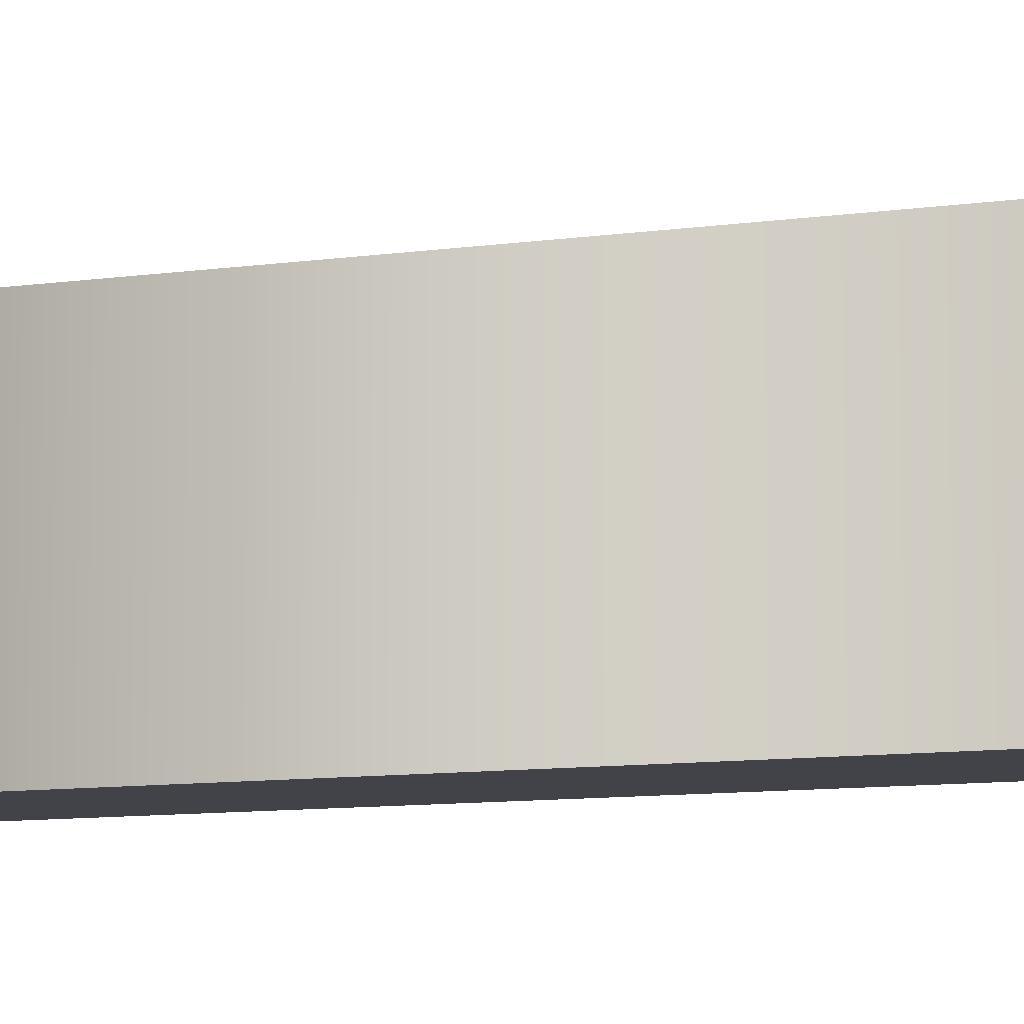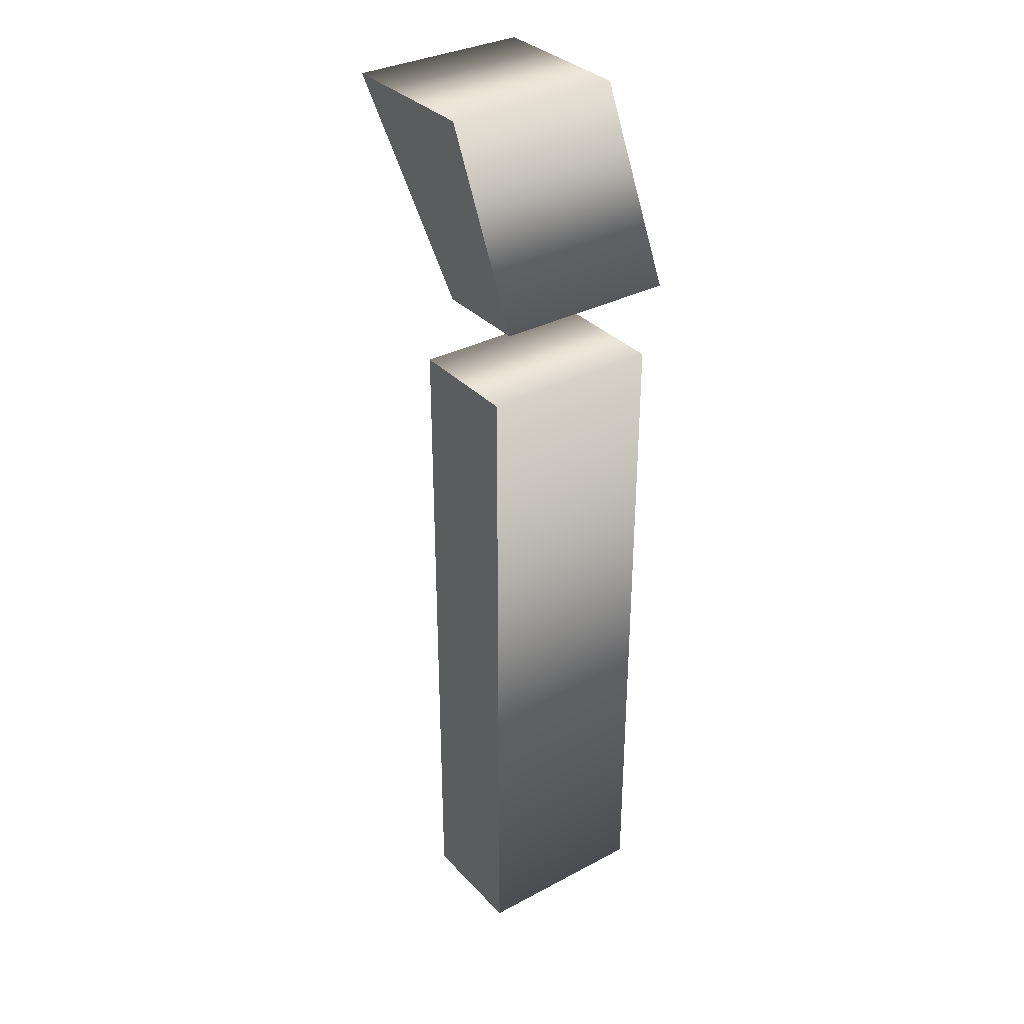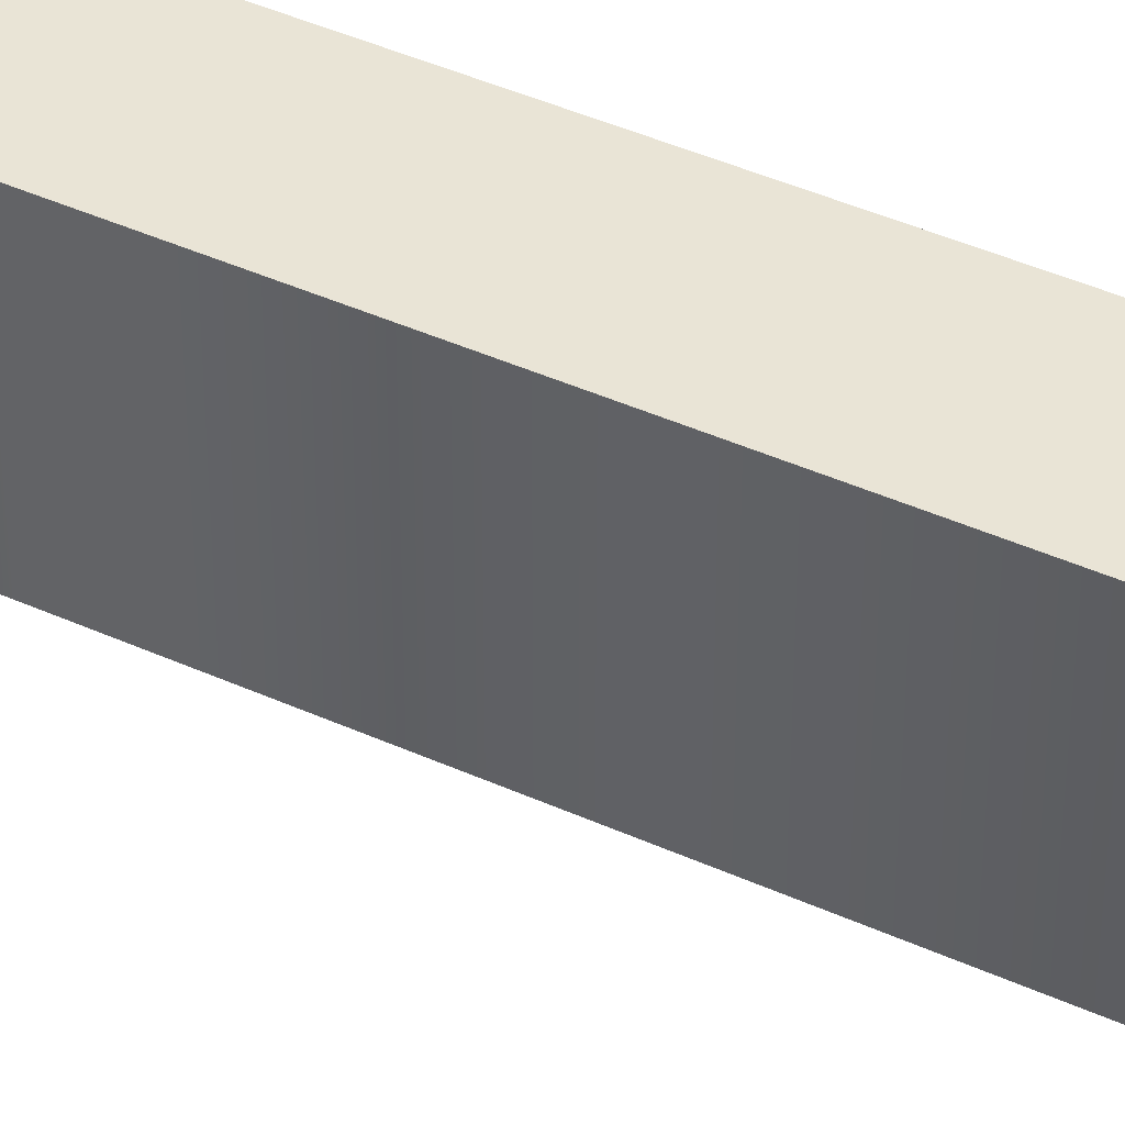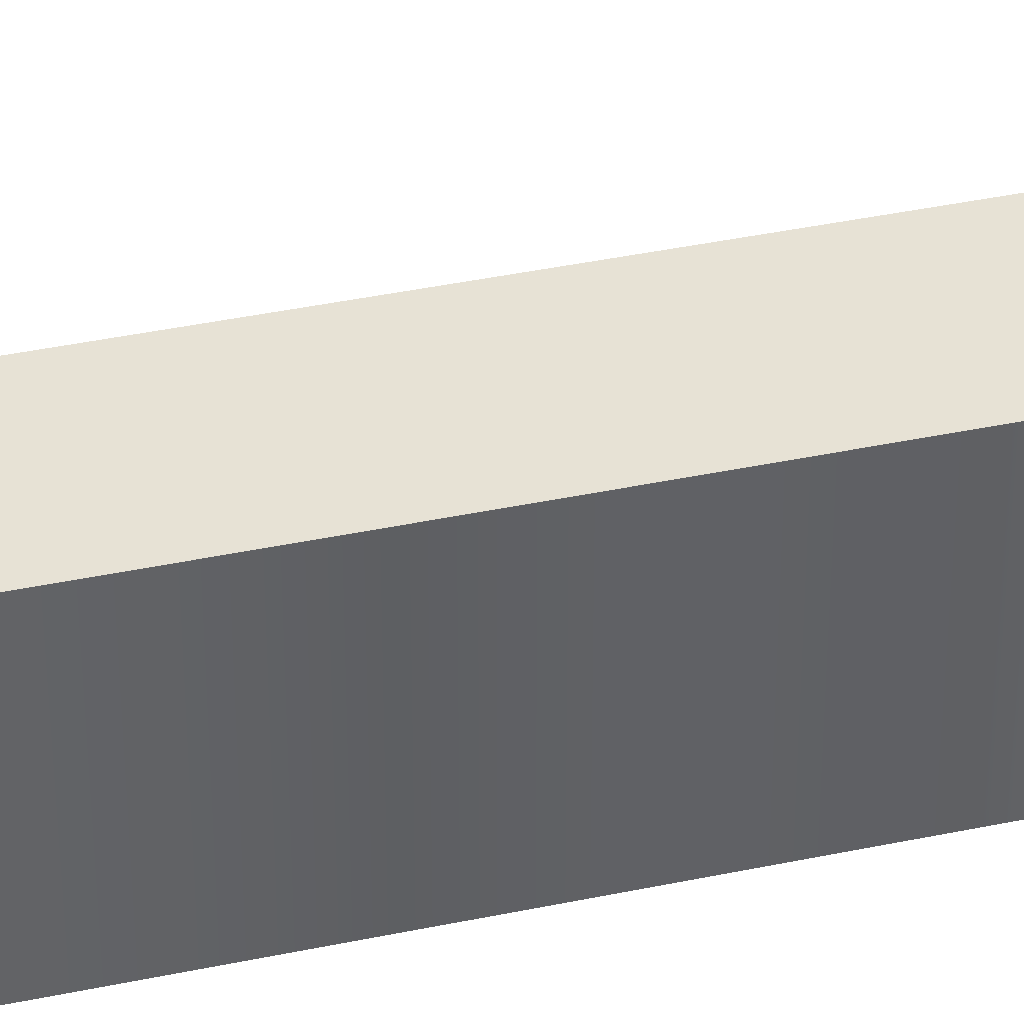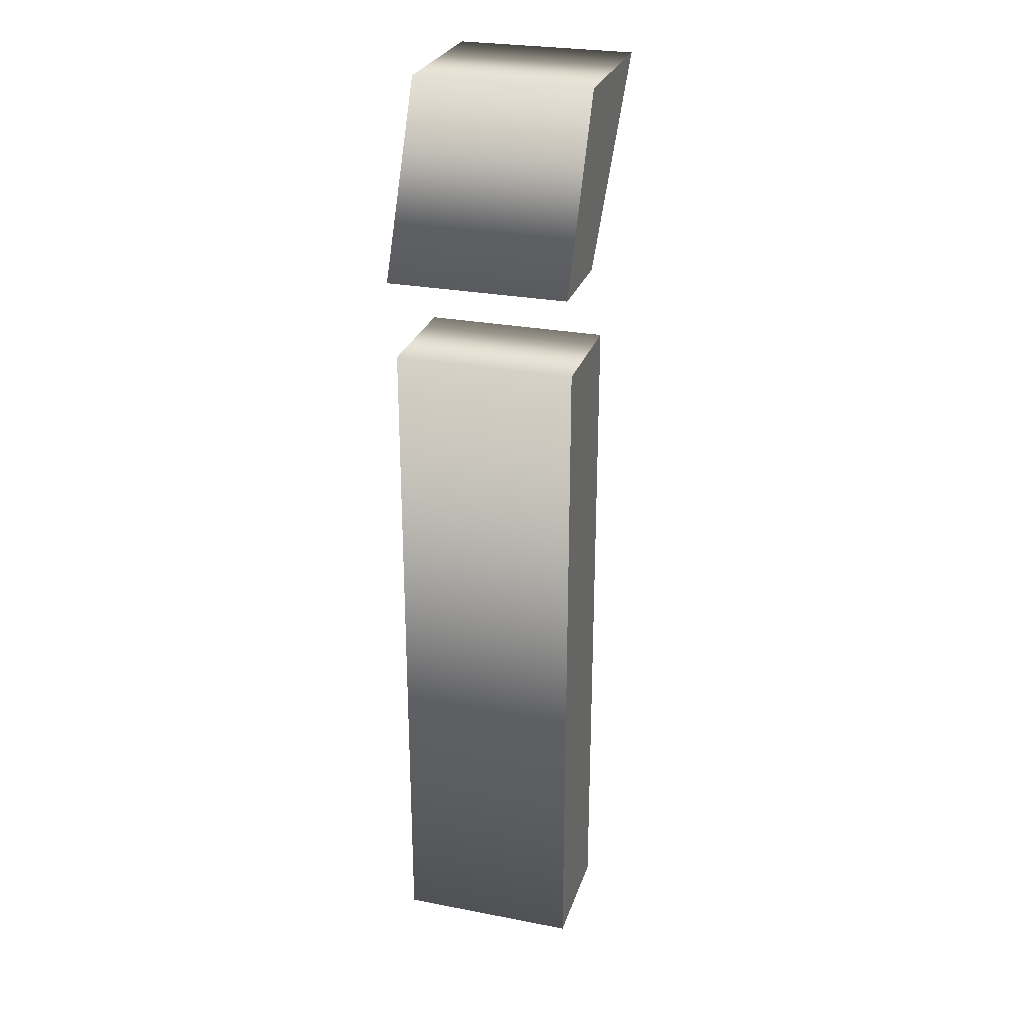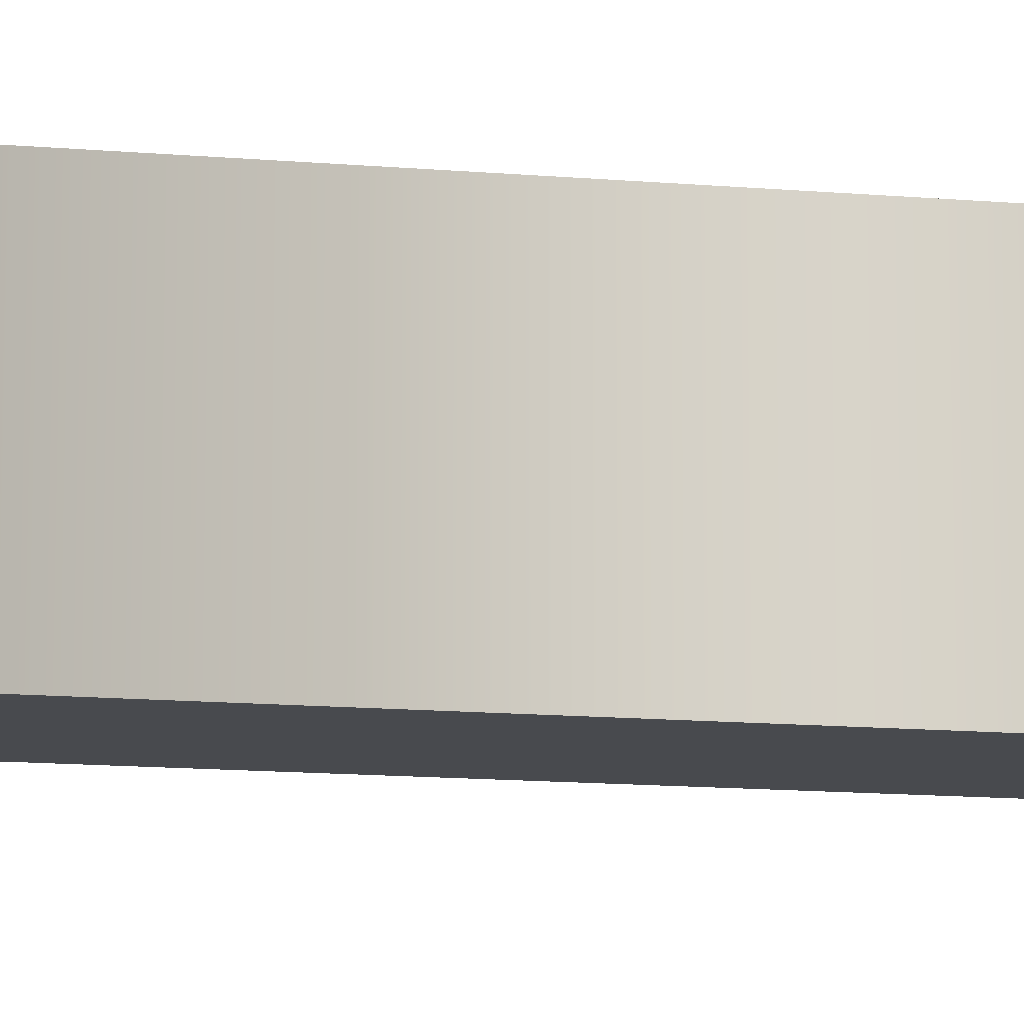
<metadata>
{"format":"obj","ext":"obj","renderer":"f3d","projection":"perspective","resolution":1024,"background":"white","views":[{"elev":-7.6,"azim":115.7,"up":"+Z"},{"elev":33.5,"azim":-125.8,"up":"+Y"},{"elev":42.5,"azim":118.5,"up":"+Z"},{"elev":40.4,"azim":-104.5,"up":"+Z"},{"elev":27.1,"azim":-73.5,"up":"+Y"},{"elev":-13.1,"azim":-101.4,"up":"+Z"}]}
</metadata>
<code>
o Text_Text.098
v -0.05548 0.1 -0.05
v 0.008948 0.1 -0.05
v 0.008948 0.4801 -0.05
v -0.05548 0.4801 -0.05
v -0.01897 0.6276 -0.05
v -0.06729 0.5273 -0.05
v -0.01539 0.5273 -0.05
v 0.06729 0.6276 -0.05
v -0.05548 0.1 0.05
v 0.008948 0.1 0.05
v 0.008948 0.4801 0.05
v -0.05548 0.4801 0.05
v -0.01897 0.6276 0.05
v -0.06729 0.5273 0.05
v -0.01539 0.5273 0.05
v 0.06729 0.6276 0.05
v -0.05548 0.1 0.05
v -0.05548 0.1 -0.05
v 0.008948 0.1 0.05
v 0.008948 0.1 -0.05
v 0.008948 0.4801 0.05
v 0.008948 0.4801 -0.05
v -0.05548 0.4801 0.05
v -0.05548 0.4801 -0.05
v -0.01897 0.6276 0.05
v -0.01897 0.6276 -0.05
v -0.06729 0.5273 0.05
v -0.06729 0.5273 -0.05
v -0.01539 0.5273 0.05
v -0.01539 0.5273 -0.05
v 0.06729 0.6276 0.05
v 0.06729 0.6276 -0.05
f 7 5 8
f 7 6 5
f 2 4 3
f 2 1 4
f 13 15 16
f 14 15 13
f 12 10 11
f 9 10 12
f 18 20 19 17
f 20 22 21 19
f 22 24 23 21
f 24 18 17 23
f 26 28 27 25
f 28 30 29 27
f 30 32 31 29
f 32 26 25 31

</code>
